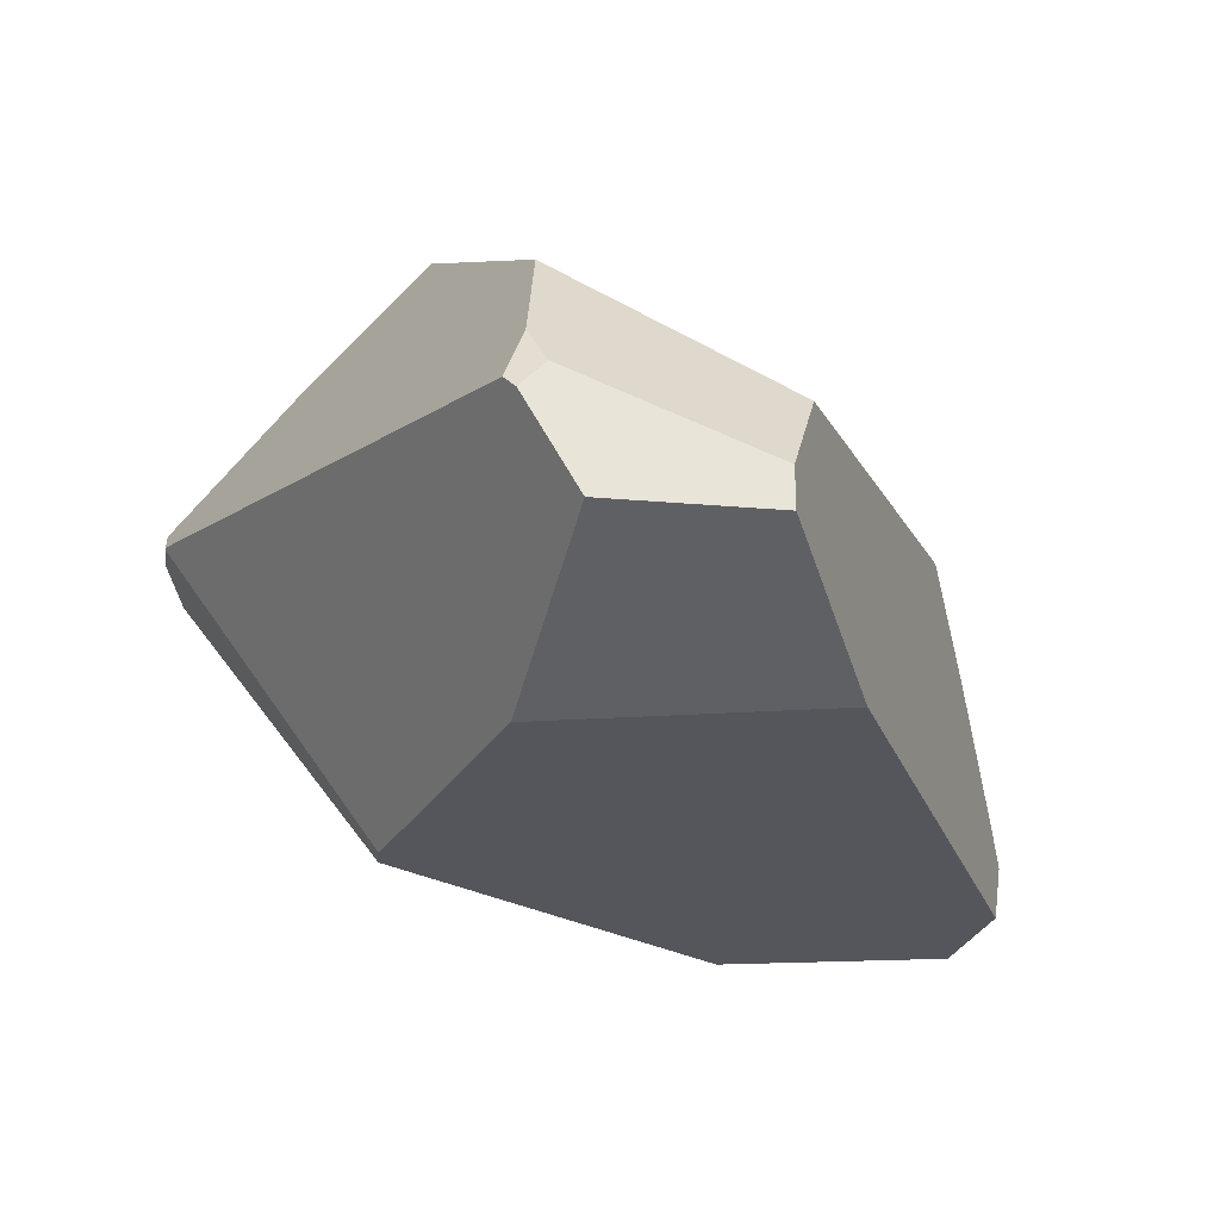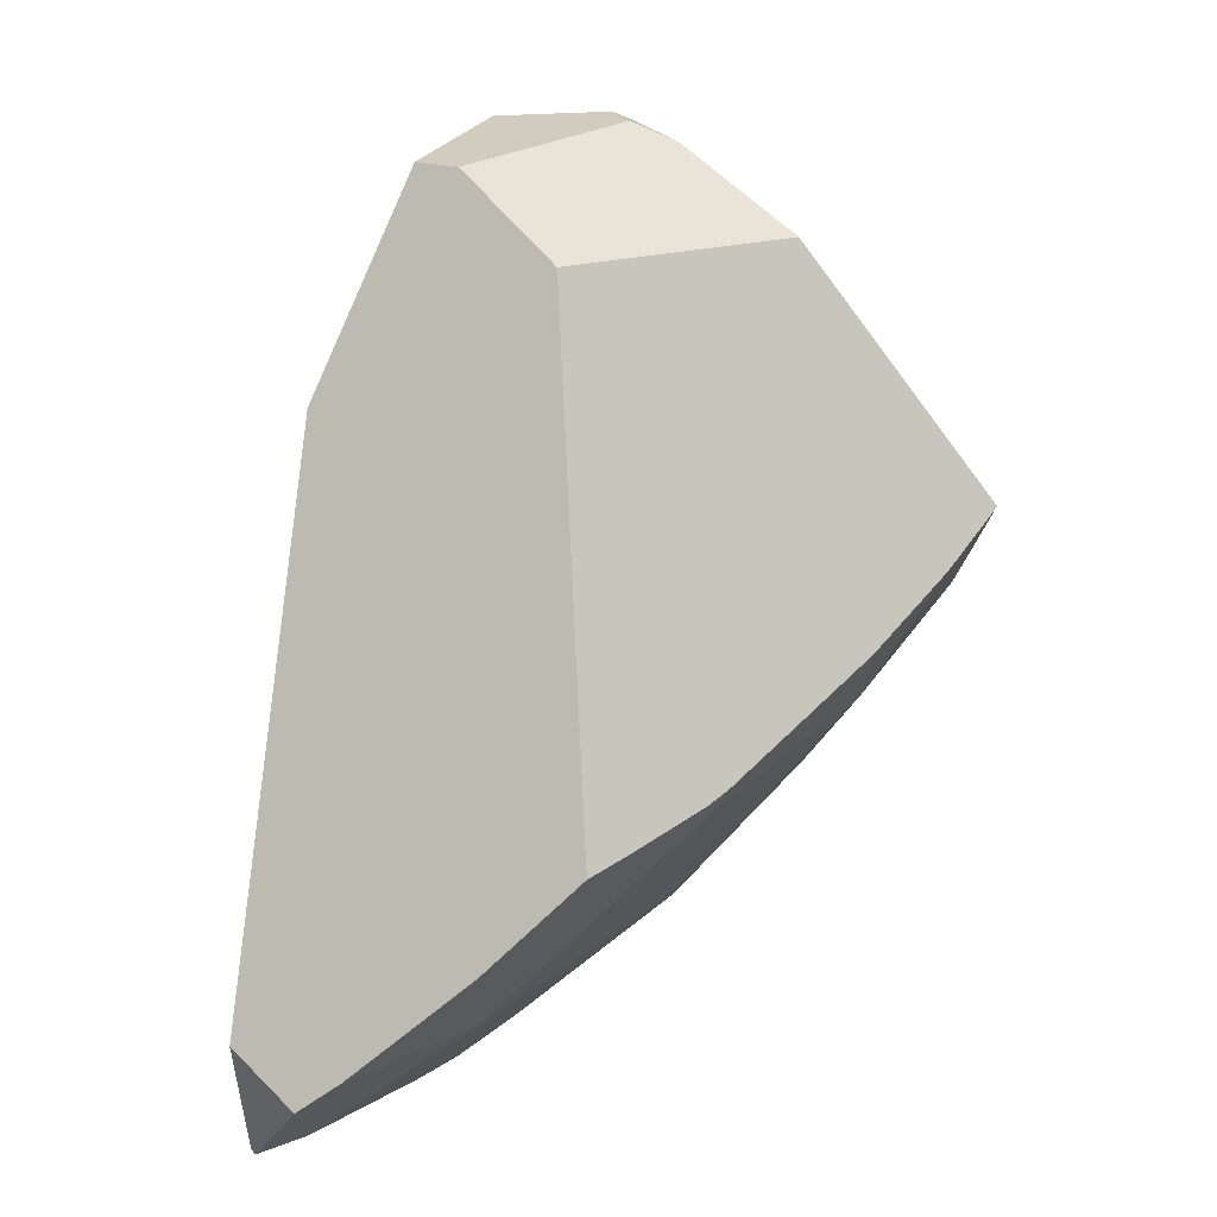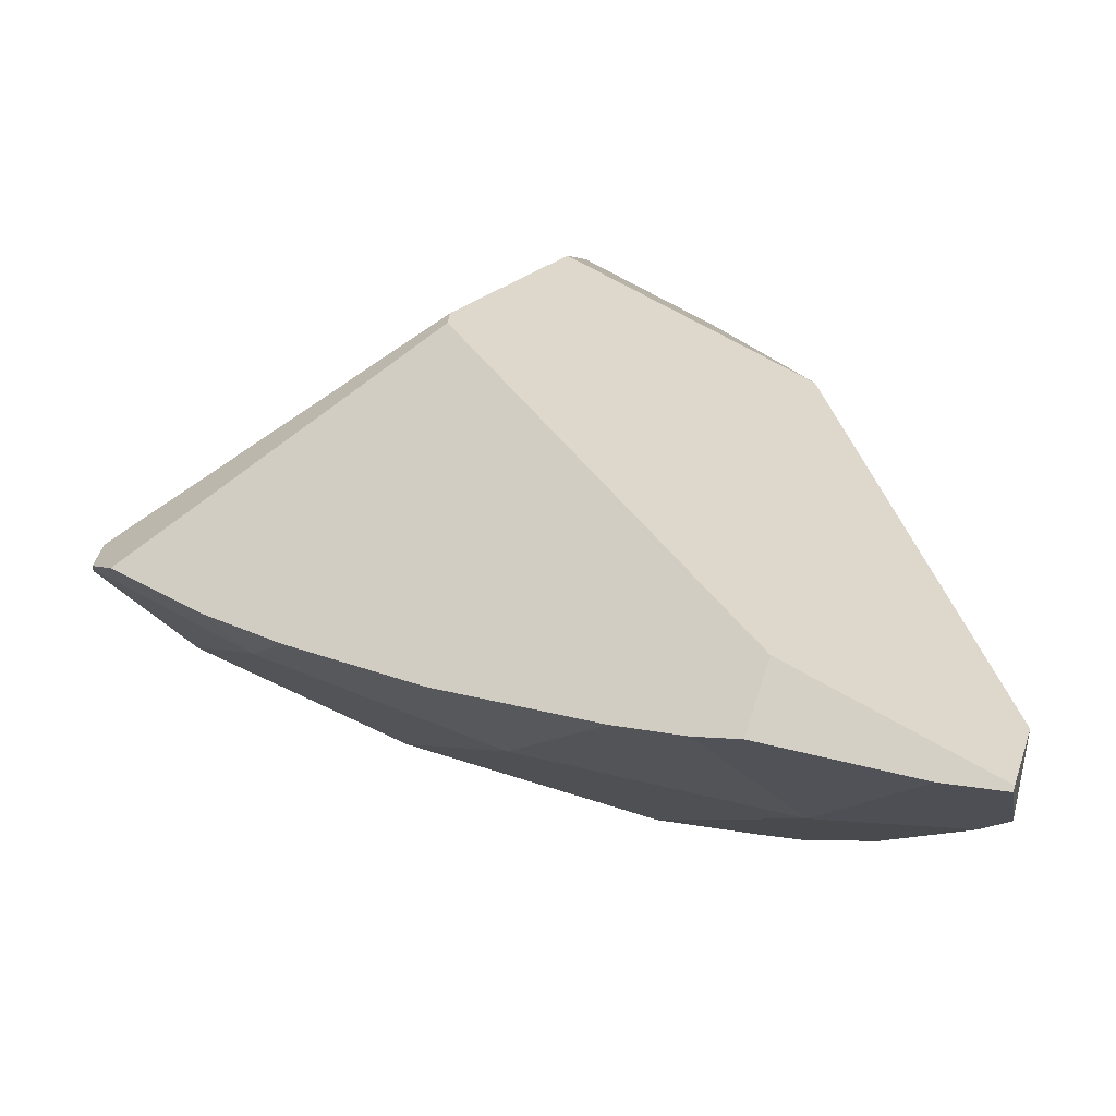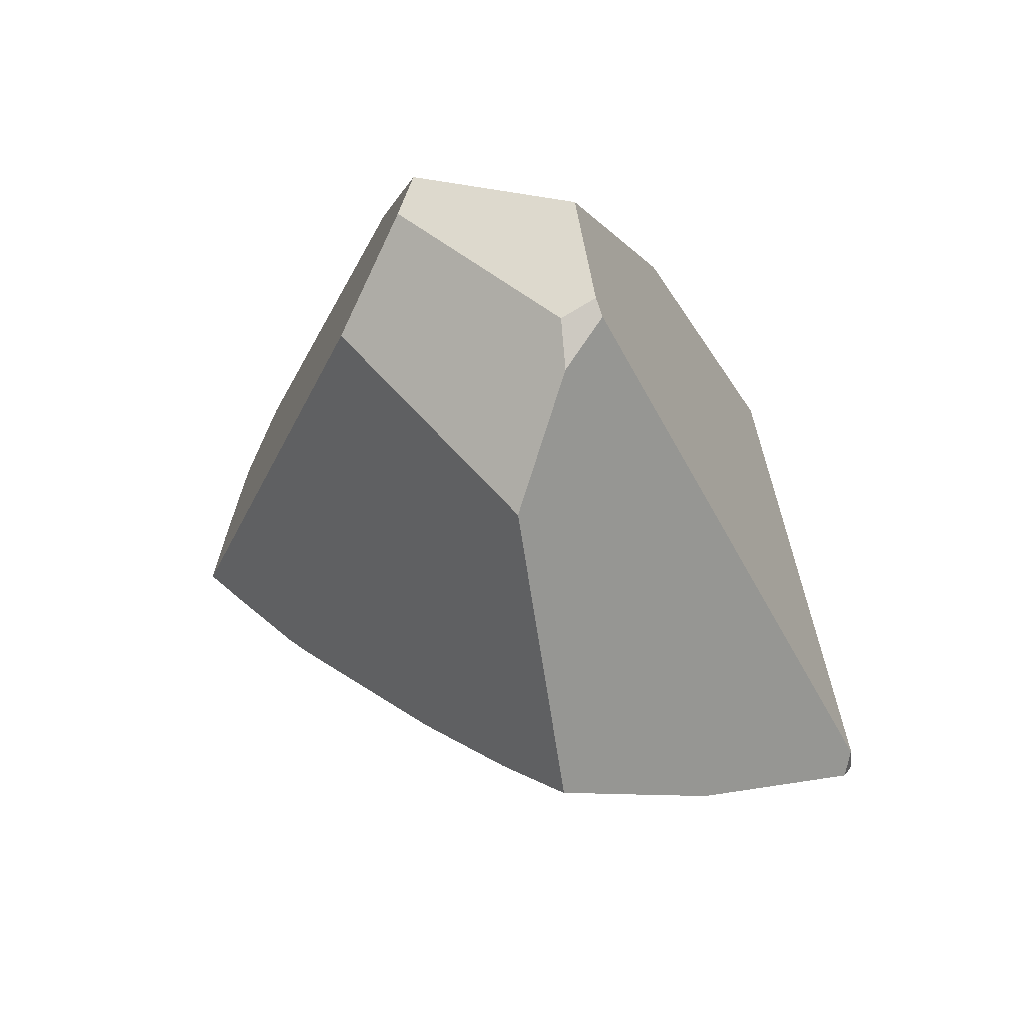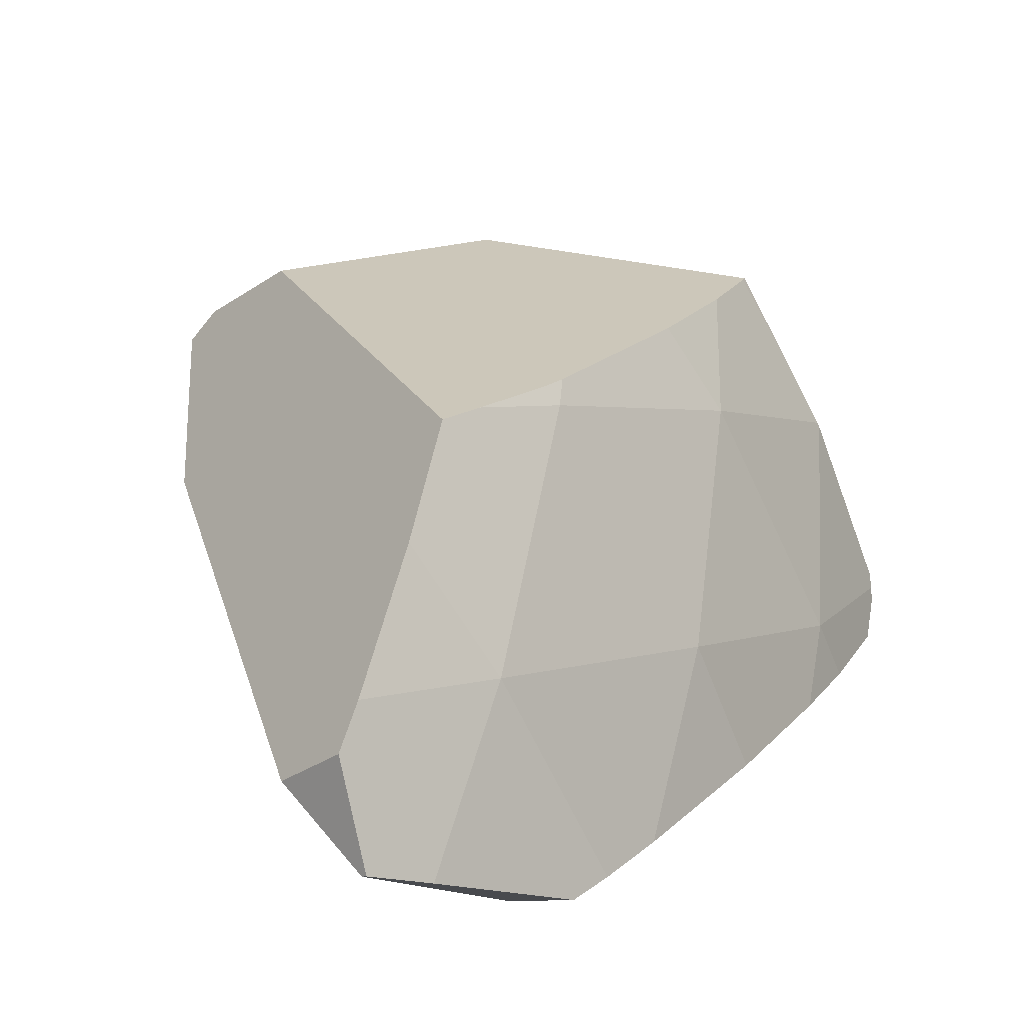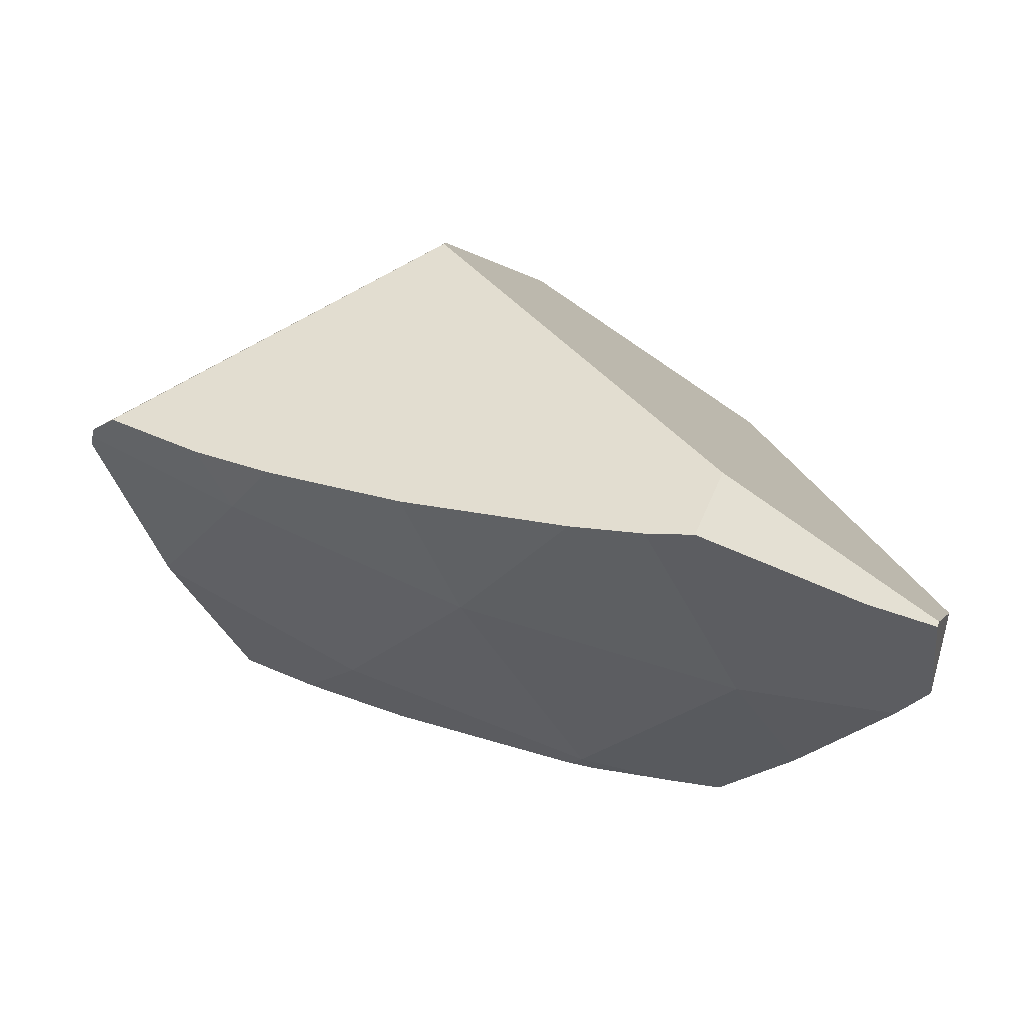
<metadata>
{"format":"obj","ext":"obj","renderer":"f3d","projection":"perspective","resolution":1024,"background":"white","views":[{"elev":63.7,"azim":42.4,"up":"+Z"},{"elev":12.7,"azim":156.5,"up":"+Z"},{"elev":-58.4,"azim":19.2,"up":"+Z"},{"elev":64.0,"azim":-118.0,"up":"+Z"},{"elev":43.3,"azim":151.4,"up":"+Y"},{"elev":-77.3,"azim":13.1,"up":"+Z"}]}
</metadata>
<code>
g  Instance
v -6.661 -44.81 -5.323
v -6.513 -44.28 -4.943
v -6.483 -44.26 -4.967
v -6.735 -45.08 -5.513
v -5.771 -44.31 -5.863
v -6.74 -45.1 -5.528
v -6.74 -45.1 -5.528
v -5.771 -44.31 -5.863
v -6.095 -45.57 -6.575
v -4.97 -44.83 -6.966
v -5.119 -45.54 -7.301
v -6.095 -45.57 -6.575
v -6.095 -45.57 -6.575
v -5.119 -45.54 -7.301
v -5.81 -45.78 -6.924
v -5.771 -44.31 -5.863
v -6.735 -45.08 -5.513
v -6.135 -44.1 -5.215
v -6.135 -44.1 -5.215
v -6.735 -45.08 -5.513
v -6.483 -44.26 -4.967
v -6.483 -44.26 -4.967
v -6.735 -45.08 -5.513
v -6.661 -44.81 -5.323
v -5.597 -43.88 -5.54
v -5.771 -44.31 -5.863
v -6.135 -44.1 -5.215
v -4.97 -44.83 -6.966
v -6.095 -45.57 -6.575
v -5.771 -44.31 -5.863
v -4.97 -44.83 -6.966
v -5.771 -44.31 -5.863
v -4.559 -43.56 -6.143
v -4.559 -43.56 -6.143
v -5.771 -44.31 -5.863
v -4.648 -43.52 -6.012
v -4.648 -43.52 -6.012
v -5.771 -44.31 -5.863
v -5.597 -43.88 -5.54
v -4.517 -43.47 -6.065
v -4.559 -43.56 -6.143
v -4.648 -43.52 -6.012
v -4.281 -45.3 -7.684
v -5.119 -45.54 -7.301
v -4.97 -44.83 -6.966
v -3.914 -45.21 -7.829
v -4.281 -45.3 -7.684
v -3.618 -44.12 -7.236
v -3.618 -44.12 -7.236
v -4.281 -45.3 -7.684
v -4.97 -44.83 -6.966
v -4.97 -44.83 -6.966
v -4.559 -43.56 -6.143
v -3.618 -44.12 -7.236
v -4.063 -43.33 -6.198
v -3.815 -43.25 -6.265
v -4.559 -43.56 -6.143
v -4.559 -43.56 -6.143
v -3.815 -43.25 -6.265
v -3.618 -44.12 -7.236
v -3.618 -44.12 -7.236
v -3.815 -43.25 -6.265
v -3.375 -43.49 -6.75
v -4.063 -43.33 -6.198
v -4.559 -43.56 -6.143
v -4.517 -43.47 -6.065
v -2.908 -44.61 -7.866
v -3.671 -45.16 -7.904
v -3.618 -44.12 -7.236
v -3.618 -44.12 -7.236
v -3.671 -45.16 -7.904
v -3.914 -45.21 -7.829
v -3.618 -44.12 -7.236
v -2.824 -43.81 -7.287
v -2.908 -44.61 -7.866
v -2.908 -44.61 -7.866
v -2.824 -43.81 -7.287
v -2.576 -44.4 -7.825
v -2.576 -44.4 -7.825
v -2.824 -43.81 -7.287
v -2.636 -43.94 -7.449
v -3.618 -44.12 -7.236
v -3.375 -43.49 -6.75
v -2.824 -43.81 -7.287
v -6.74 -45.1 -5.528
v -6.095 -45.57 -6.575
v -6.882 -46 -6.015
v -6.882 -46 -6.015
v -6.095 -45.57 -6.575
v -6.852 -46.05 -6.083
v -6.823 -46.1 -6.14
v -6.852 -46.05 -6.083
v -6.662 -46.16 -6.34
v -6.662 -46.16 -6.34
v -6.852 -46.05 -6.083
v -6.196 -45.93 -6.684
v -6.196 -45.93 -6.684
v -6.852 -46.05 -6.083
v -6.095 -45.57 -6.575
v -5.81 -45.78 -6.924
v -6.196 -45.93 -6.684
v -6.095 -45.57 -6.575
v -3.46 -45.38 -7.61
v -3.671 -45.16 -7.904
v -2.562 -44.42 -7.802
v -2.562 -44.42 -7.802
v -3.671 -45.16 -7.904
v -2.576 -44.4 -7.825
v -2.576 -44.4 -7.825
v -3.671 -45.16 -7.904
v -2.908 -44.61 -7.866
v -2.824 -43.81 -7.287
v -3.375 -43.49 -6.75
v -2.636 -43.94 -7.449
v -2.636 -43.94 -7.449
v -3.375 -43.49 -6.75
v -2.43 -44.27 -7.204
v -2.43 -44.27 -7.204
v -3.375 -43.49 -6.75
v -3.09 -44.93 -4.324
v -3.09 -44.93 -4.324
v -3.375 -43.49 -6.75
v -3.635 -44.89 -3.18
v -3.635 -44.89 -3.18
v -3.375 -43.49 -6.75
v -3.792 -44.72 -3.197
v -3.792 -44.72 -3.197
v -3.375 -43.49 -6.75
v -4.08 -44.21 -3.63
v -4.08 -44.21 -3.63
v -3.375 -43.49 -6.75
v -3.815 -43.25 -6.265
v -6.794 -46.09 -5.929
v -6.823 -46.1 -6.14
v -4.657 -46.63 -5.625
v -4.657 -46.63 -5.625
v -6.823 -46.1 -6.14
v -4.664 -46.63 -5.749
v -4.664 -46.63 -5.749
v -6.823 -46.1 -6.14
v -6.662 -46.16 -6.34
v -4.664 -46.63 -5.749
v -3.46 -45.38 -7.61
v -4.657 -46.63 -5.625
v -4.657 -46.63 -5.625
v -3.46 -45.38 -7.61
v -4.194 -46.11 -4.209
v -4.194 -46.11 -4.209
v -3.46 -45.38 -7.61
v -3.09 -44.93 -4.324
v -3.09 -44.93 -4.324
v -3.46 -45.38 -7.61
v -2.43 -44.27 -7.204
v -2.43 -44.27 -7.204
v -3.46 -45.38 -7.61
v -2.562 -44.42 -7.802
v -4.194 -46.11 -4.209
v -4.276 -45.52 -3.005
v -4.657 -46.63 -5.625
v -4.657 -46.63 -5.625
v -4.276 -45.52 -3.005
v -6.794 -46.09 -5.929
v -6.794 -46.09 -5.929
v -4.276 -45.52 -3.005
v -6.797 -46.08 -5.919
v -6.797 -46.08 -5.919
v -4.276 -45.52 -3.005
v -4.939 -45.31 -3.025
v -4.939 -45.31 -3.025
v -4.276 -45.52 -3.005
v -4.844 -45.33 -2.986
v -3.914 -45.21 -7.829
v -3.671 -45.16 -7.904
v -4.281 -45.3 -7.684
v -4.281 -45.3 -7.684
v -3.671 -45.16 -7.904
v -5.119 -45.54 -7.301
v -5.119 -45.54 -7.301
v -3.671 -45.16 -7.904
v -5.81 -45.78 -6.924
v -5.81 -45.78 -6.924
v -3.671 -45.16 -7.904
v -6.196 -45.93 -6.684
v -6.196 -45.93 -6.684
v -3.671 -45.16 -7.904
v -6.662 -46.16 -6.34
v -6.662 -46.16 -6.34
v -3.671 -45.16 -7.904
v -4.664 -46.63 -5.749
v -4.664 -46.63 -5.749
v -3.671 -45.16 -7.904
v -3.46 -45.38 -7.61
v -5.494 -44.53 -3.57
v -6.513 -44.28 -4.943
v -5.073 -45.03 -3.126
v -5.073 -45.03 -3.126
v -6.513 -44.28 -4.943
v -4.939 -45.31 -3.025
v -4.939 -45.31 -3.025
v -6.513 -44.28 -4.943
v -6.797 -46.08 -5.919
v -6.797 -46.08 -5.919
v -6.513 -44.28 -4.943
v -6.882 -46 -6.015
v -6.882 -46 -6.015
v -6.513 -44.28 -4.943
v -6.74 -45.1 -5.528
v -6.74 -45.1 -5.528
v -6.513 -44.28 -4.943
v -6.735 -45.08 -5.513
v -6.735 -45.08 -5.513
v -6.513 -44.28 -4.943
v -6.661 -44.81 -5.323
v -3.815 -43.25 -6.265
v -4.063 -43.33 -6.198
v -4.08 -44.21 -3.63
v -4.08 -44.21 -3.63
v -4.063 -43.33 -6.198
v -5.494 -44.53 -3.57
v -5.494 -44.53 -3.57
v -4.063 -43.33 -6.198
v -6.513 -44.28 -4.943
v -6.513 -44.28 -4.943
v -4.063 -43.33 -6.198
v -6.483 -44.26 -4.967
v -6.483 -44.26 -4.967
v -4.063 -43.33 -6.198
v -6.135 -44.1 -5.215
v -6.135 -44.1 -5.215
v -4.063 -43.33 -6.198
v -5.597 -43.88 -5.54
v -5.597 -43.88 -5.54
v -4.063 -43.33 -6.198
v -4.648 -43.52 -6.012
v -4.648 -43.52 -6.012
v -4.063 -43.33 -6.198
v -4.517 -43.47 -6.065
v -4.844 -45.33 -2.986
v -4.849 -45.12 -3.023
v -4.939 -45.31 -3.025
v -4.939 -45.31 -3.025
v -4.849 -45.12 -3.023
v -5.073 -45.03 -3.126
v -4.194 -46.11 -4.209
v -3.09 -44.93 -4.324
v -4.276 -45.52 -3.005
v -4.276 -45.52 -3.005
v -3.09 -44.93 -4.324
v -3.635 -44.89 -3.18
v -2.562 -44.42 -7.802
v -2.576 -44.4 -7.825
v -2.43 -44.27 -7.204
v -2.43 -44.27 -7.204
v -2.576 -44.4 -7.825
v -2.636 -43.94 -7.449
v -6.882 -46 -6.015
v -6.852 -46.05 -6.083
v -6.797 -46.08 -5.919
v -6.797 -46.08 -5.919
v -6.852 -46.05 -6.083
v -6.794 -46.09 -5.929
v -6.794 -46.09 -5.929
v -6.852 -46.05 -6.083
v -6.823 -46.1 -6.14
v -3.635 -44.89 -3.18
v -3.792 -44.72 -3.197
v -4.276 -45.52 -3.005
v -4.276 -45.52 -3.005
v -3.792 -44.72 -3.197
v -4.844 -45.33 -2.986
v -4.844 -45.33 -2.986
v -3.792 -44.72 -3.197
v -4.849 -45.12 -3.023
v -4.08 -44.21 -3.63
v -5.494 -44.53 -3.57
v -3.792 -44.72 -3.197
v -3.792 -44.72 -3.197
v -5.494 -44.53 -3.57
v -4.849 -45.12 -3.023
v -4.849 -45.12 -3.023
v -5.494 -44.53 -3.57
v -5.073 -45.03 -3.126
f 1 2 3
f 4 5 6
f 7 8 9
f 10 11 12
f 13 14 15
f 16 17 18
f 19 20 21
f 22 23 24
f 25 26 27
f 28 29 30
f 31 32 33
f 34 35 36
f 37 38 39
f 40 41 42
f 43 44 45
f 46 47 48
f 49 50 51
f 52 53 54
f 55 56 57
f 58 59 60
f 61 62 63
f 64 65 66
f 67 68 69
f 70 71 72
f 73 74 75
f 76 77 78
f 79 80 81
f 82 83 84
f 85 86 87
f 88 89 90
f 91 92 93
f 94 95 96
f 97 98 99
f 100 101 102
f 103 104 105
f 106 107 108
f 109 110 111
f 112 113 114
f 115 116 117
f 118 119 120
f 121 122 123
f 124 125 126
f 127 128 129
f 130 131 132
f 133 134 135
f 136 137 138
f 139 140 141
f 142 143 144
f 145 146 147
f 148 149 150
f 151 152 153
f 154 155 156
f 157 158 159
f 160 161 162
f 163 164 165
f 166 167 168
f 169 170 171
f 172 173 174
f 175 176 177
f 178 179 180
f 181 182 183
f 184 185 186
f 187 188 189
f 190 191 192
f 193 194 195
f 196 197 198
f 199 200 201
f 202 203 204
f 205 206 207
f 208 209 210
f 211 212 213
f 214 215 216
f 217 218 219
f 220 221 222
f 223 224 225
f 226 227 228
f 229 230 231
f 232 233 234
f 235 236 237
f 238 239 240
f 241 242 243
f 244 245 246
f 247 248 249
f 250 251 252
f 253 254 255
f 256 257 258
f 259 260 261
f 262 263 264
f 265 266 267
f 268 269 270
f 271 272 273
f 274 275 276
f 277 278 279
f 280 281 282

</code>
